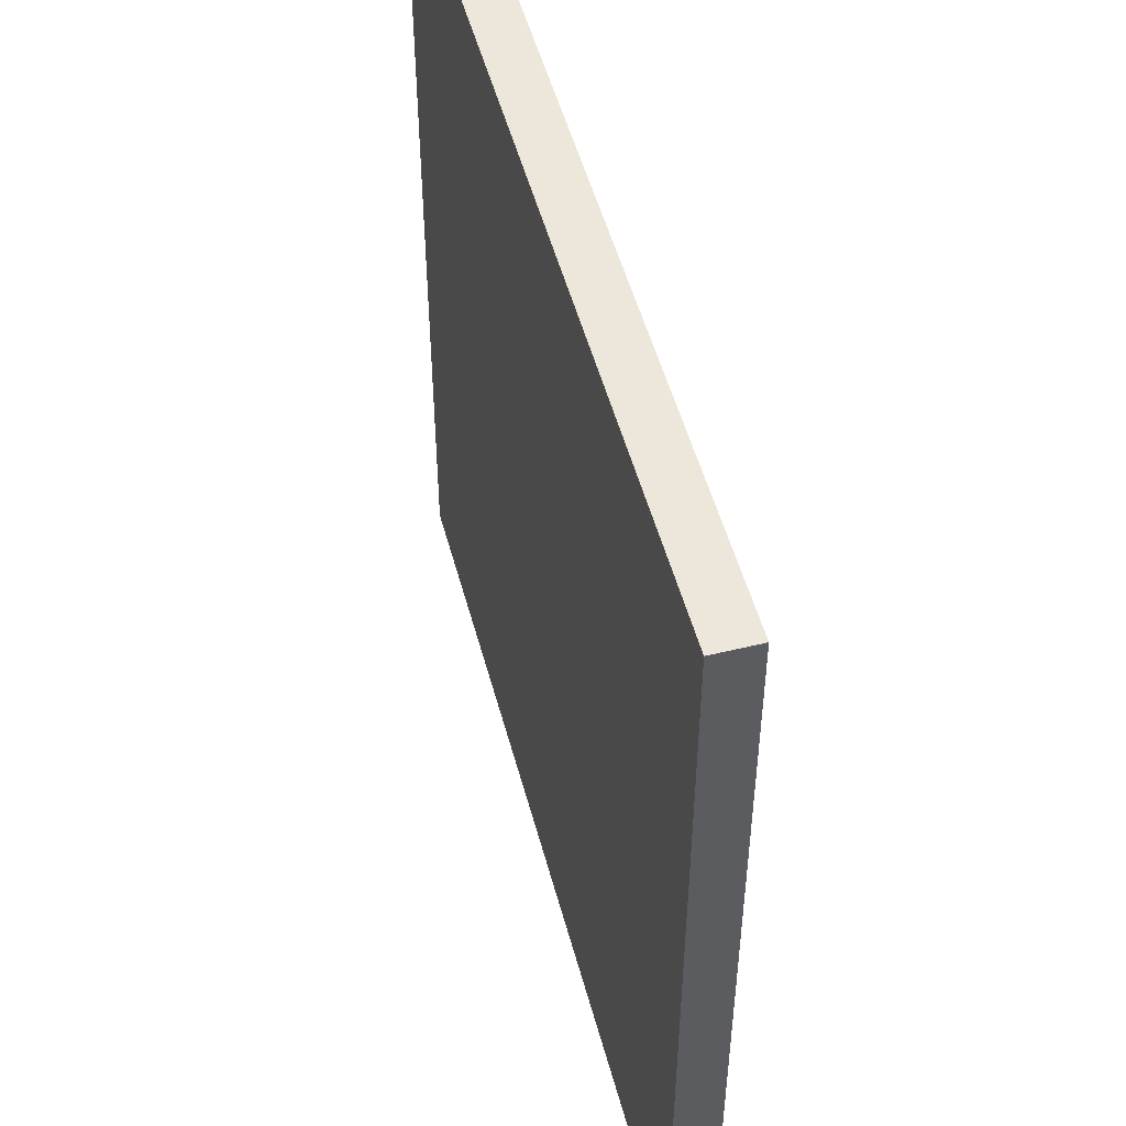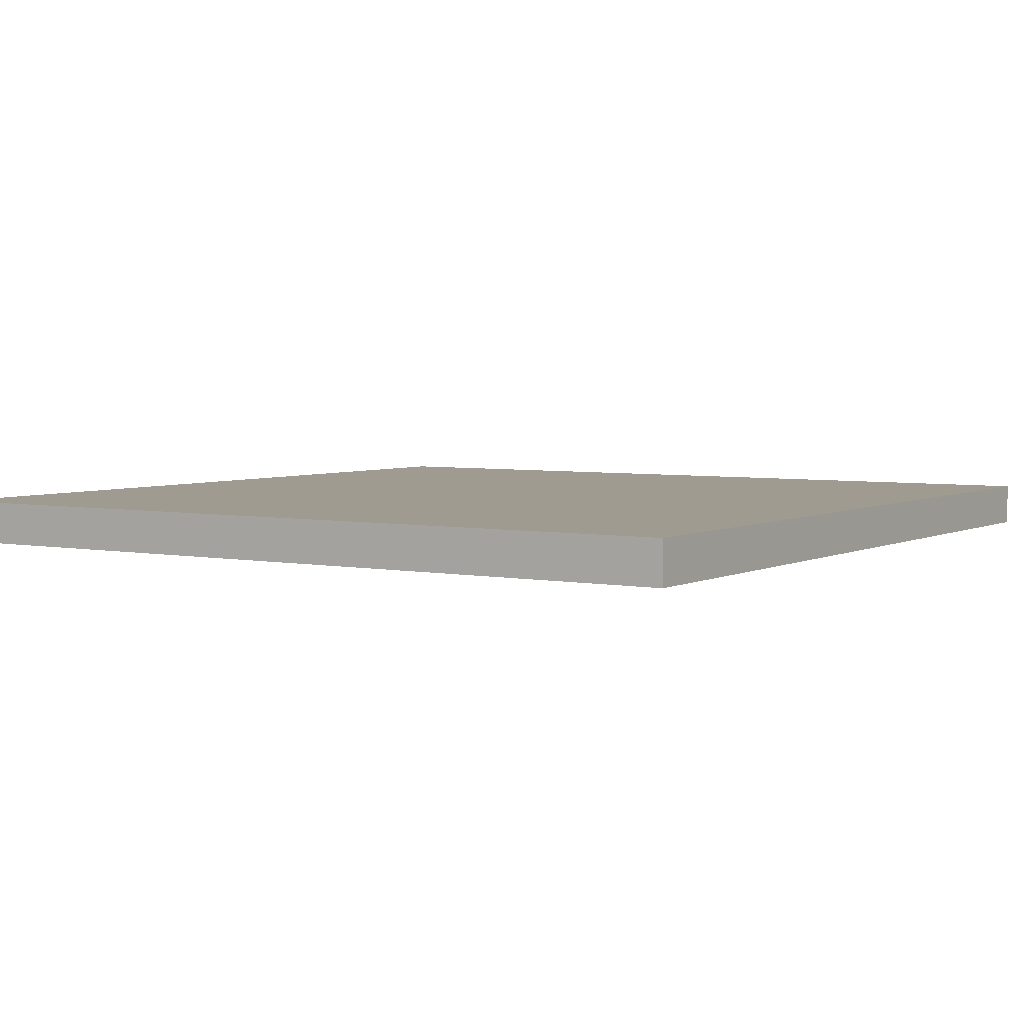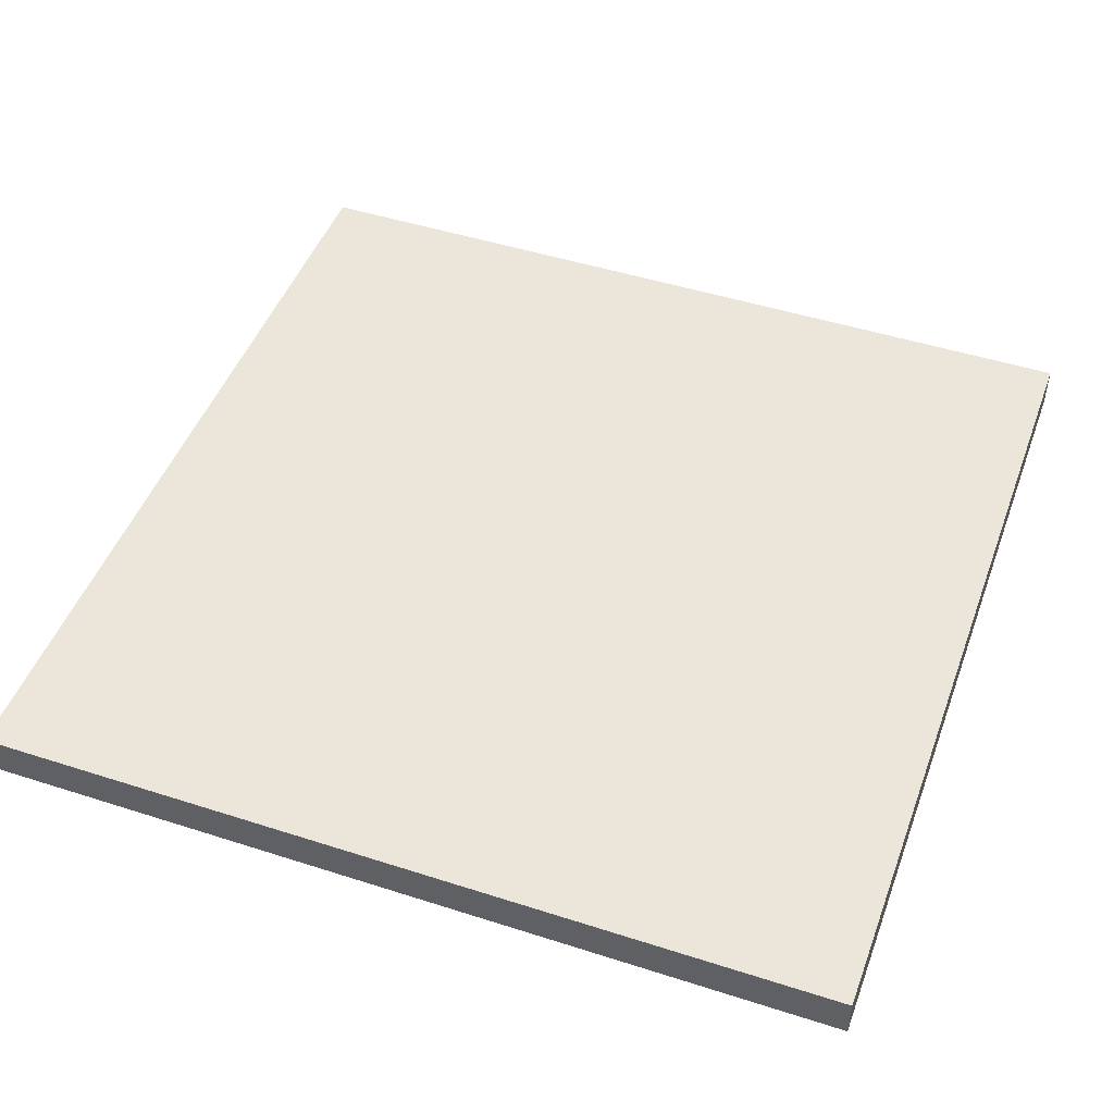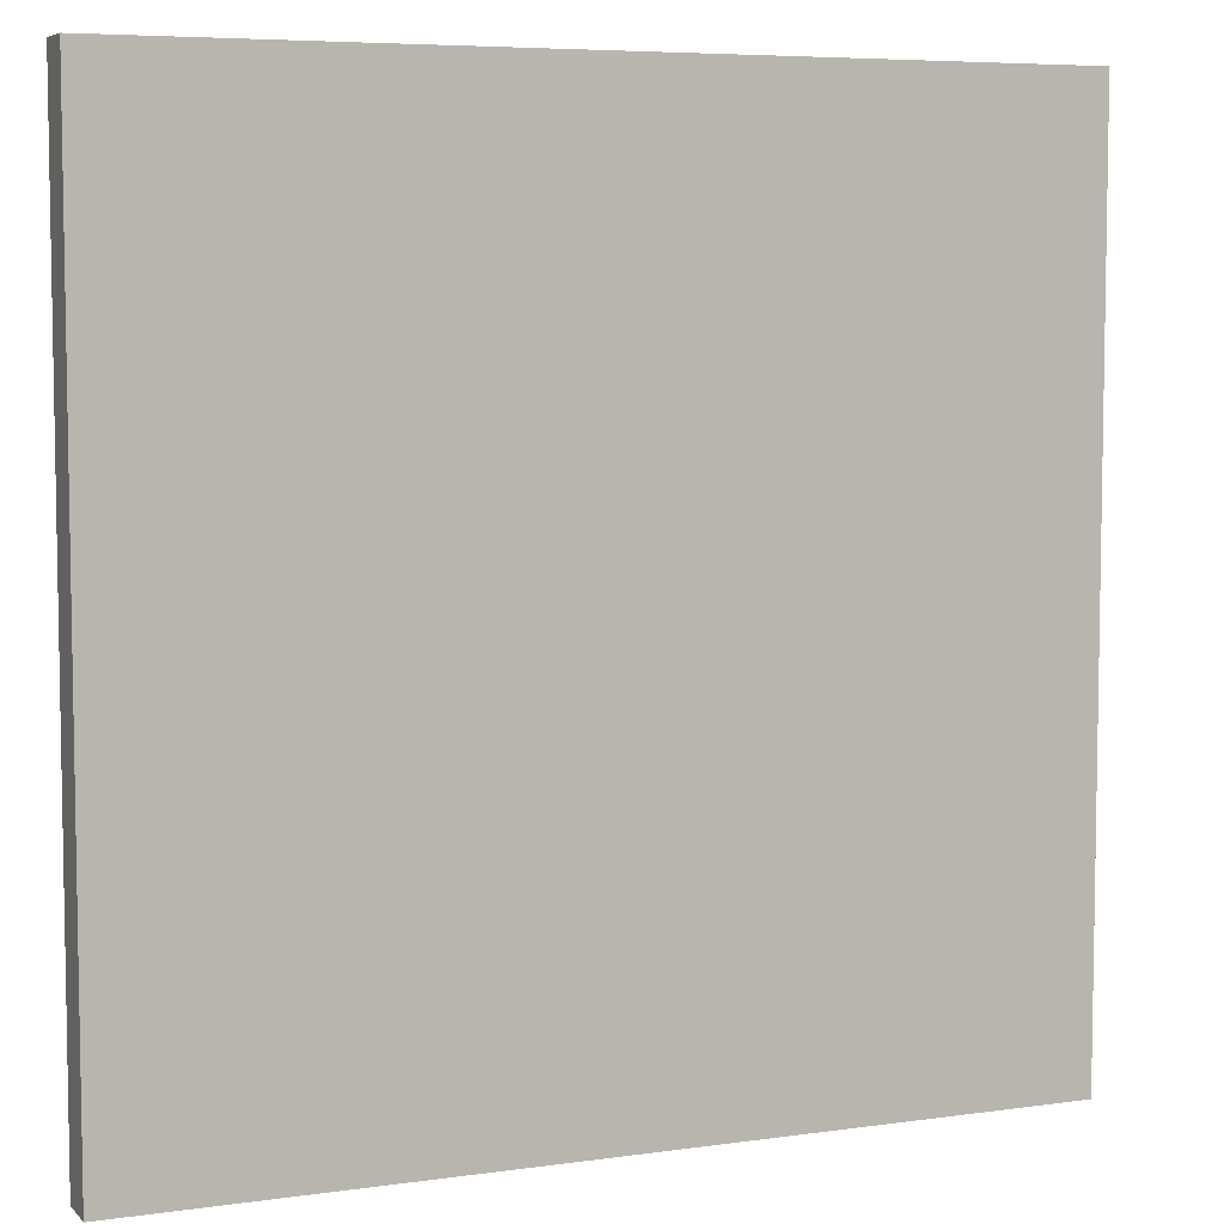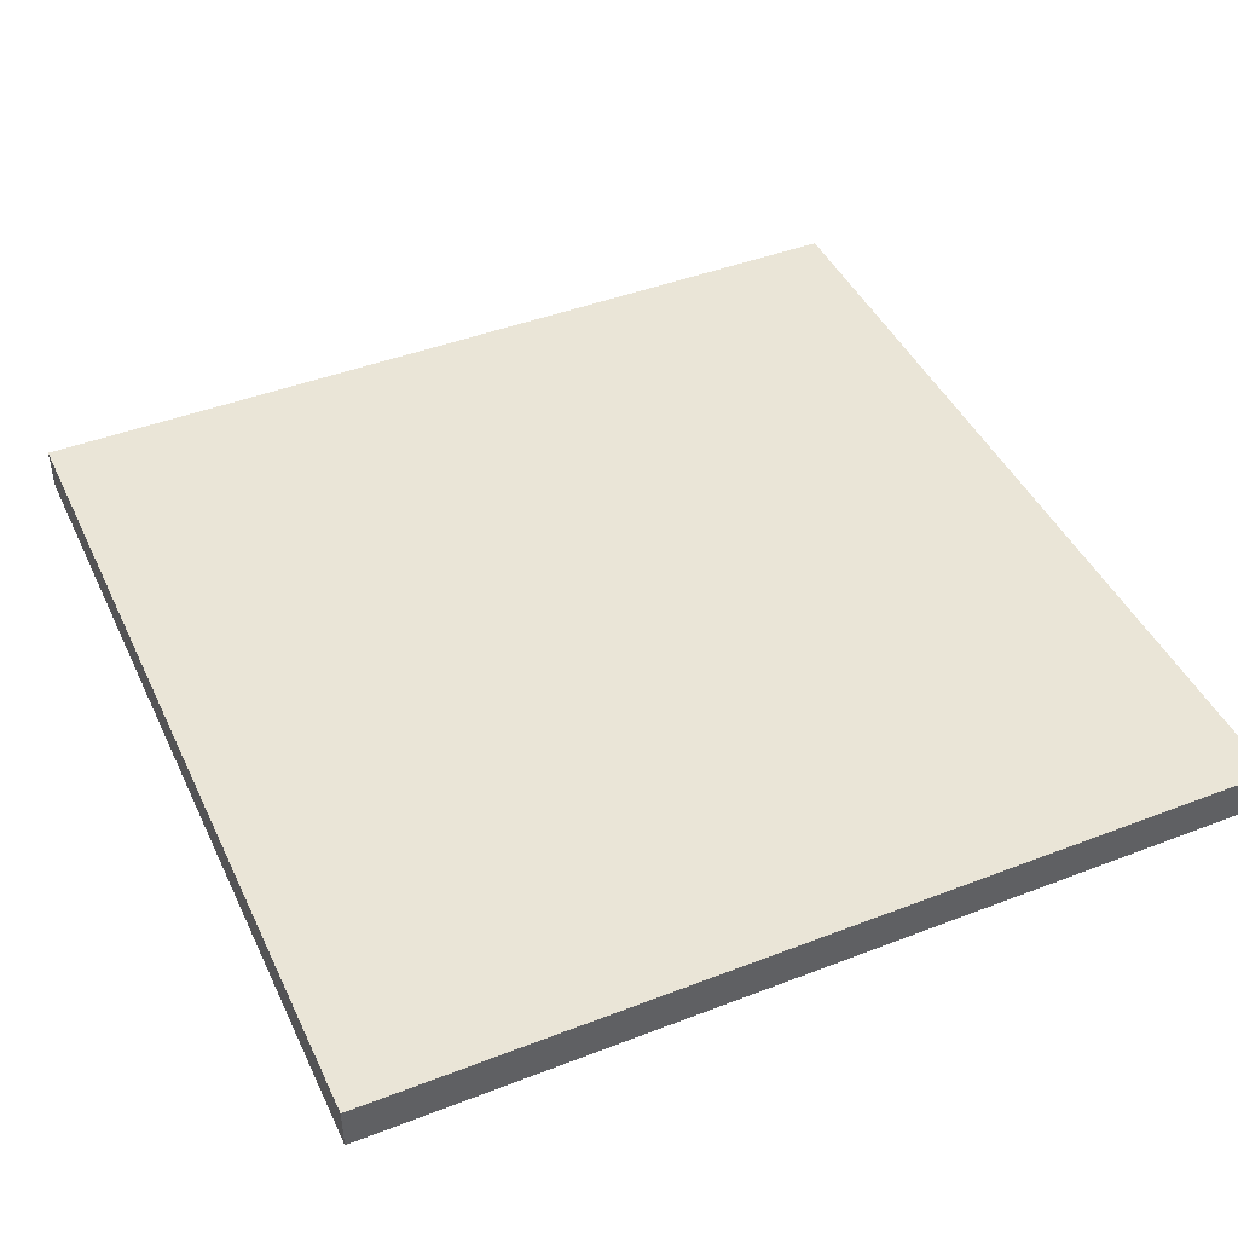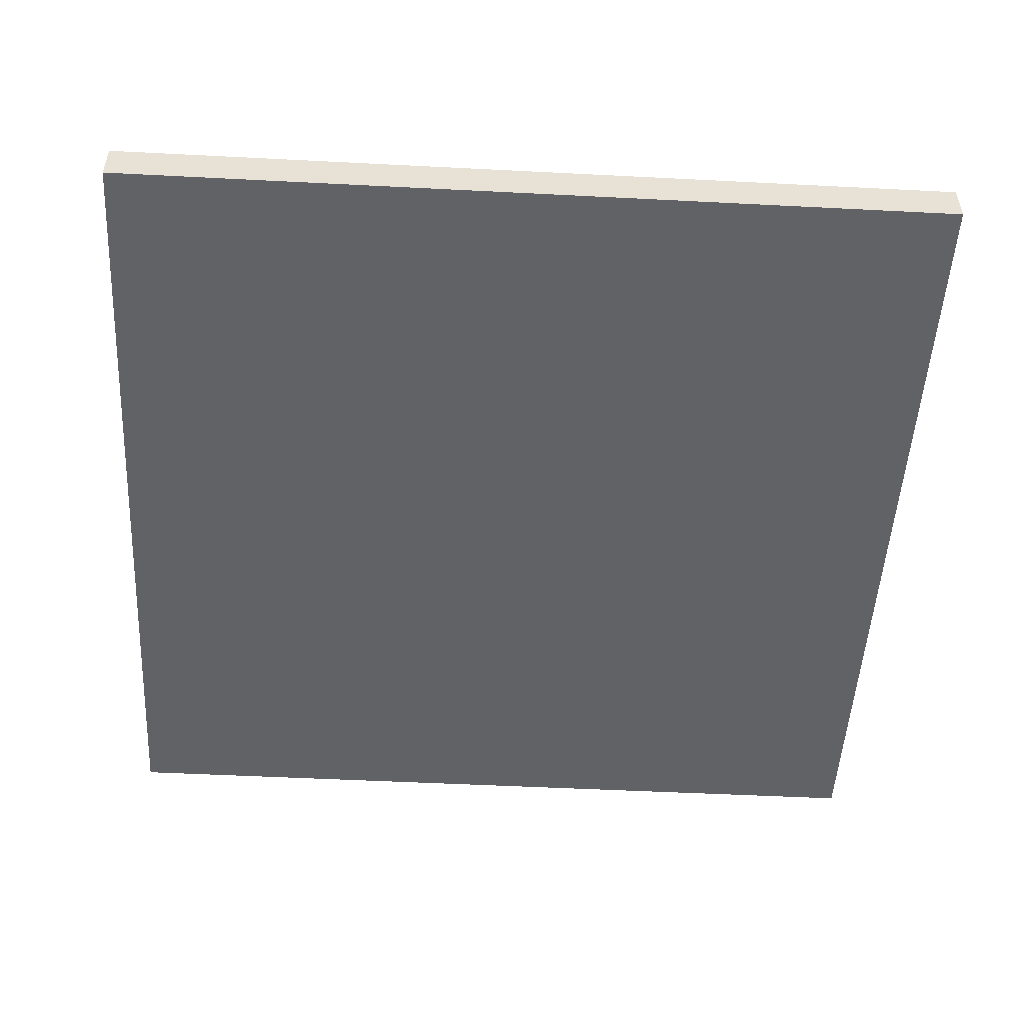
<metadata>
{"format":"obj","ext":"obj","renderer":"f3d","projection":"perspective","resolution":1024,"background":"white","views":[{"elev":51.2,"azim":-104.8,"up":"+Y"},{"elev":4.2,"azim":-57.2,"up":"+Z"},{"elev":47.6,"azim":-70.1,"up":"+Z"},{"elev":6.3,"azim":157.1,"up":"+Y"},{"elev":44.3,"azim":-114.3,"up":"+Z"},{"elev":-50.5,"azim":-93.2,"up":"+Z"}]}
</metadata>
<code>
o
v -1 0 0
v -1 0 -0.1
v -1 2 0
v -1 2 -0.1
v 1 0 0
v 1 0 -0.1
v 1 2 0
v 1 2 -0.1
v -1 0 0
v -1 2 0
v -0.9 0.1 0
v -0.9 1.9 0
v 0.9 0.1 0
v 0.9 1.9 0
v 1 0 0
v 1 2 0
v -1 0 -0.1
v -1 2 -0.1
v -0.9 0.1 -0.1
v -0.9 1.9 -0.1
v 0.9 0.1 -0.1
v 0.9 1.9 -0.1
v 1 0 -0.1
v 1 2 -0.1
v -1 0 0
v 1 0 0
v -1 0 -0.1
v 1 0 -0.1
v -1 2 0
v 1 2 0
v -1 2 -0.1
v 1 2 -0.1
f 3 2 1
f 4 2 3
f 5 6 7
f 7 6 8
f 11 10 9
f 12 10 11
f 13 11 9
f 13 12 11
f 14 10 12
f 14 12 13
f 15 13 9
f 15 14 13
f 16 10 14
f 16 14 15
f 17 18 19
f 19 18 20
f 17 19 21
f 19 20 21
f 20 18 22
f 21 20 22
f 17 21 23
f 21 22 23
f 22 18 24
f 23 22 24
f 27 26 25
f 28 26 27
f 29 30 31
f 31 30 32

</code>
